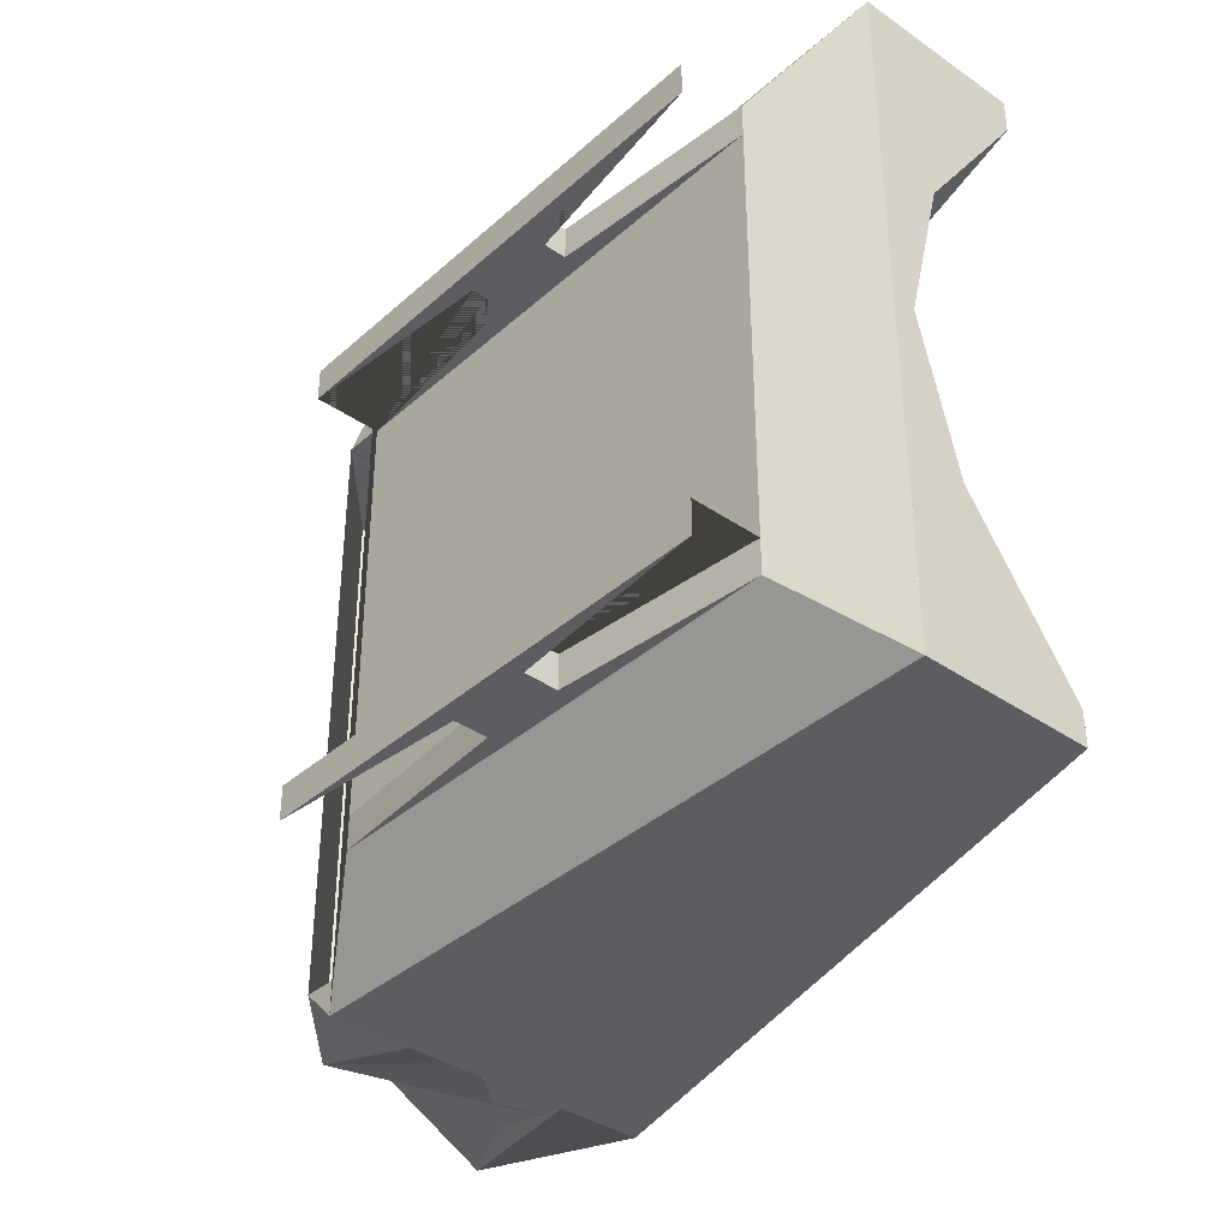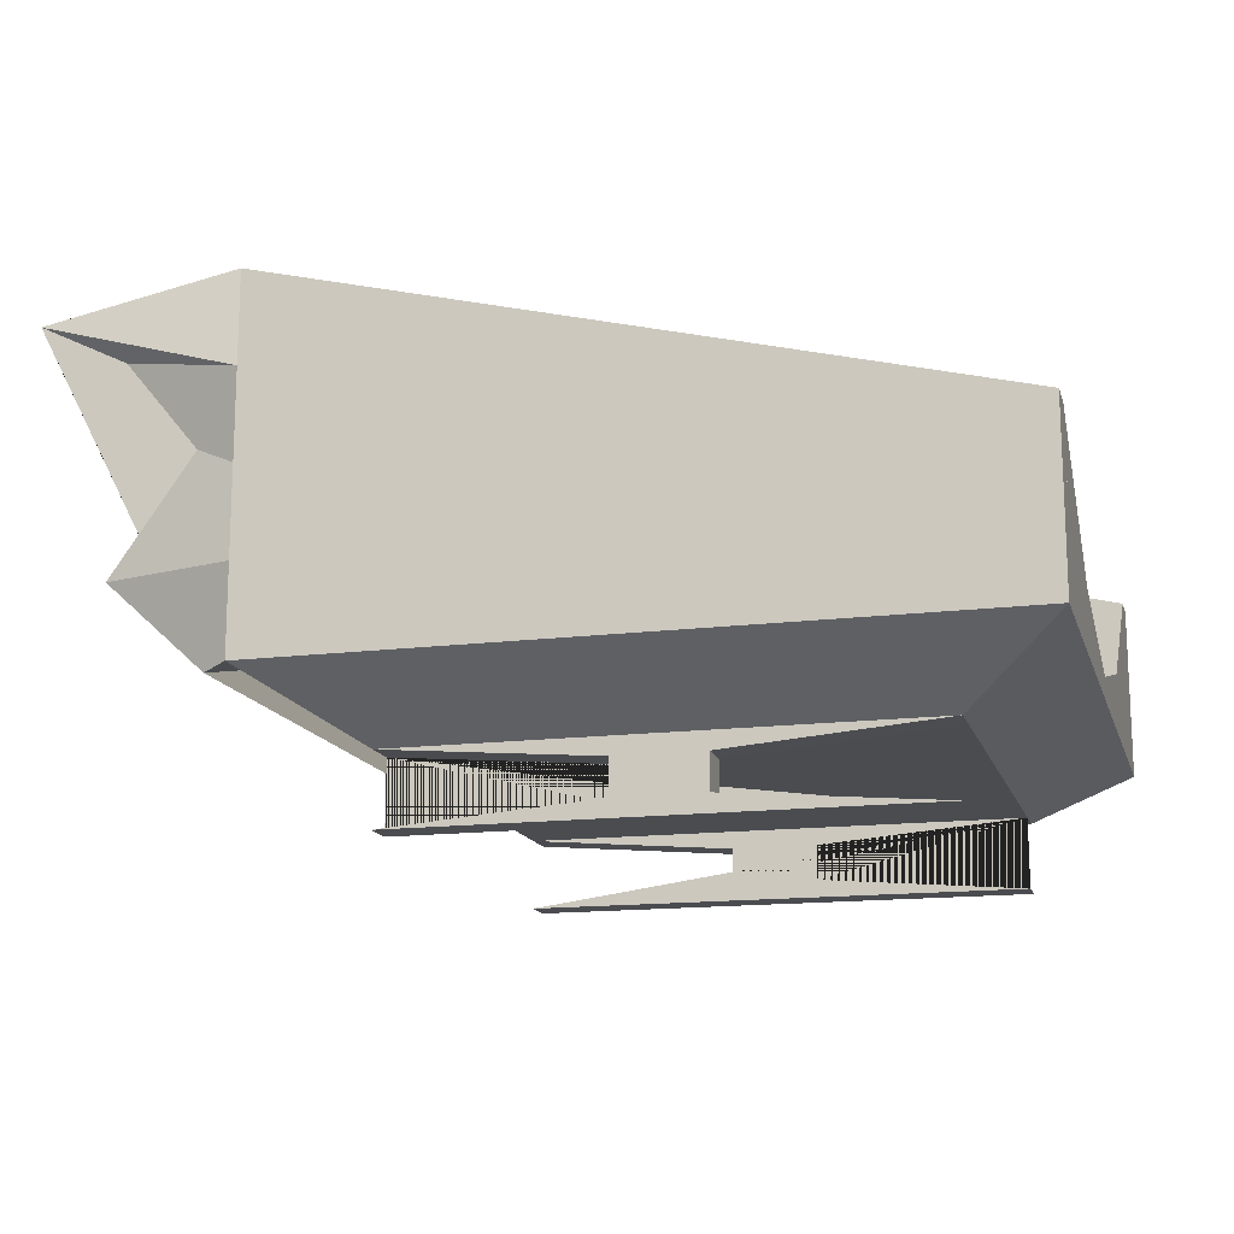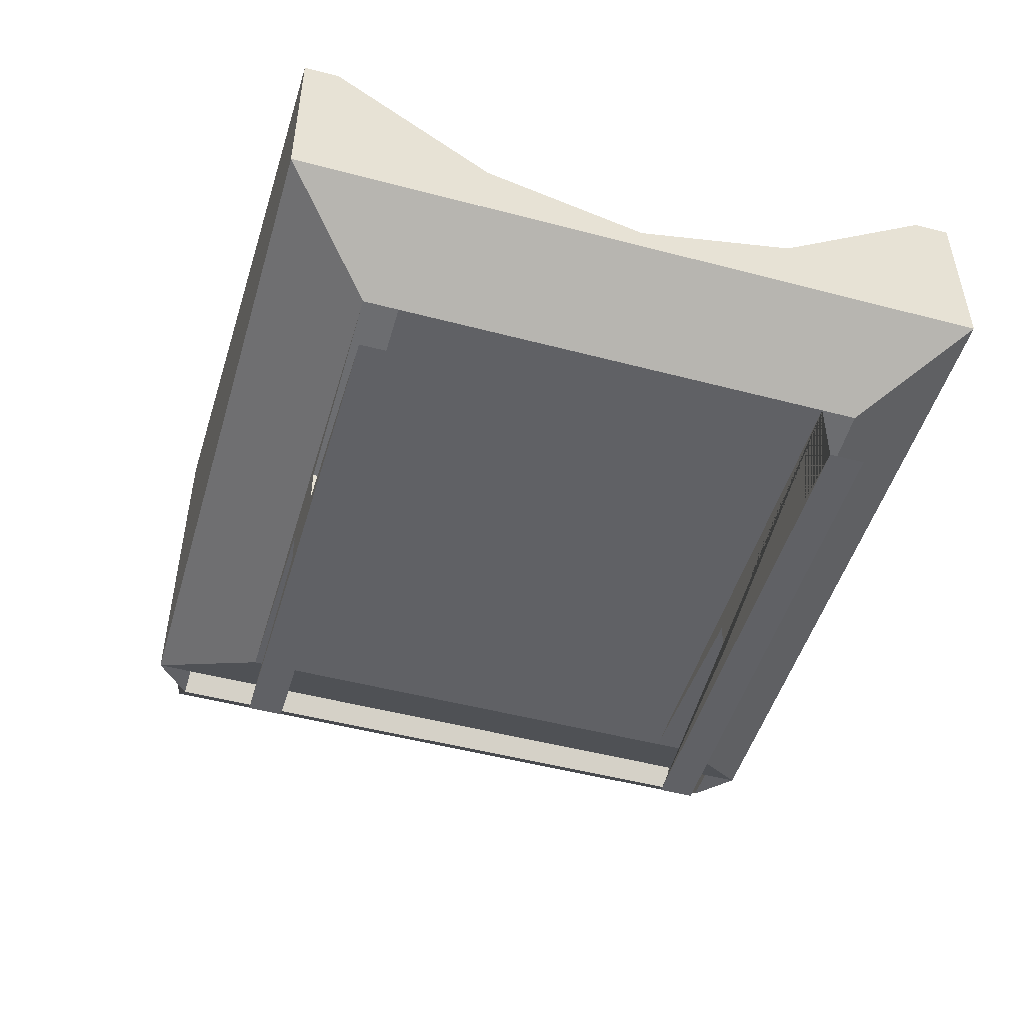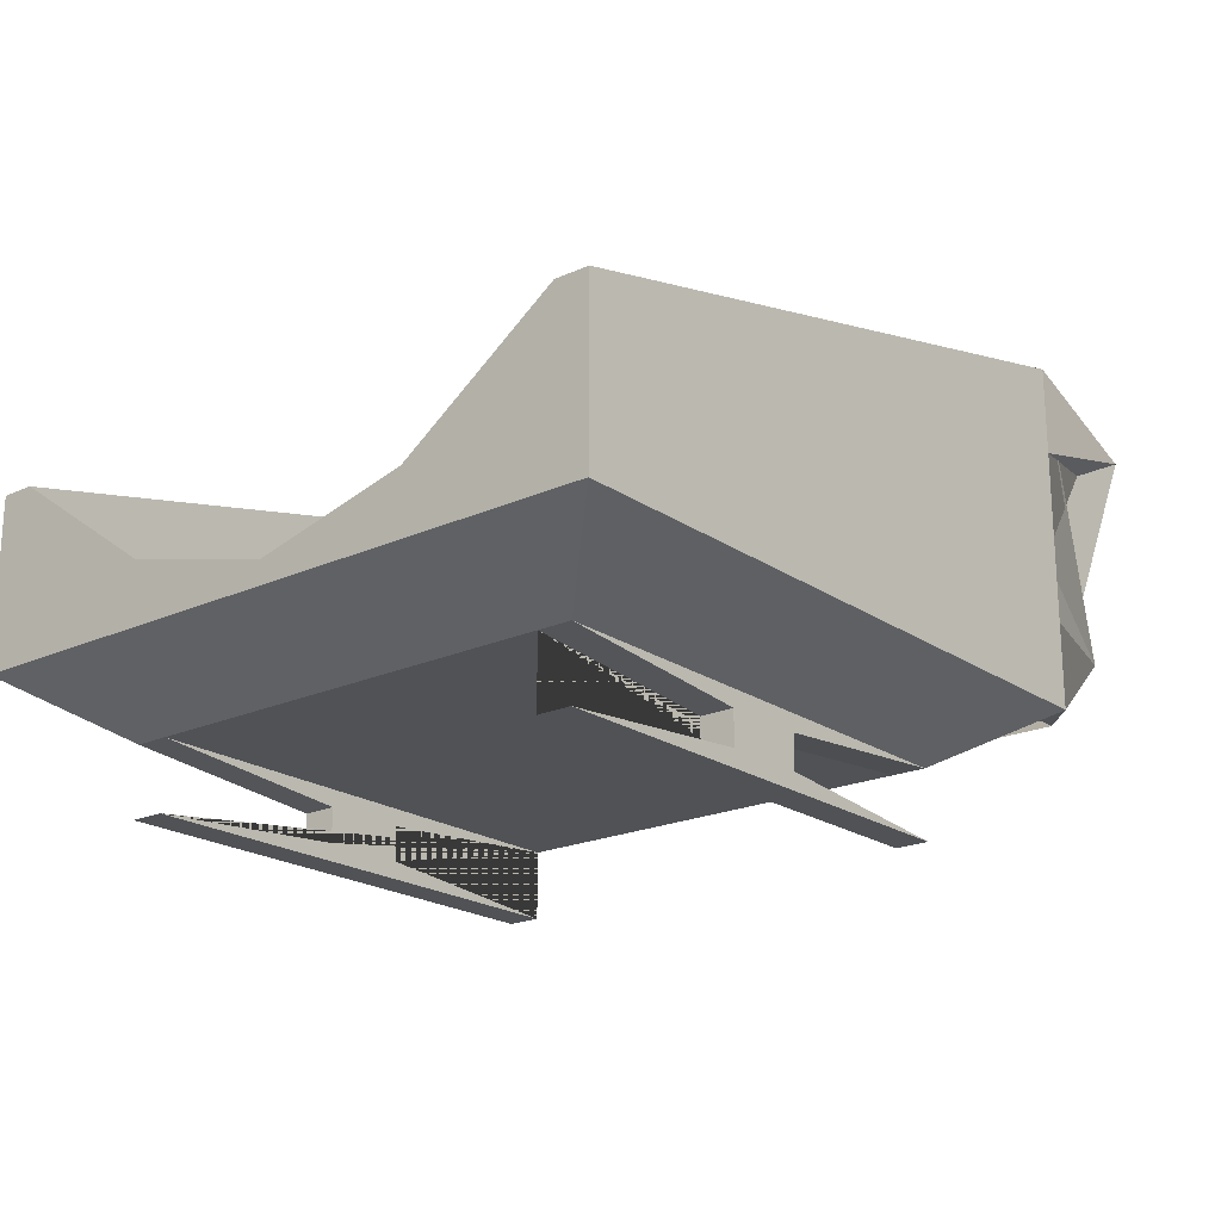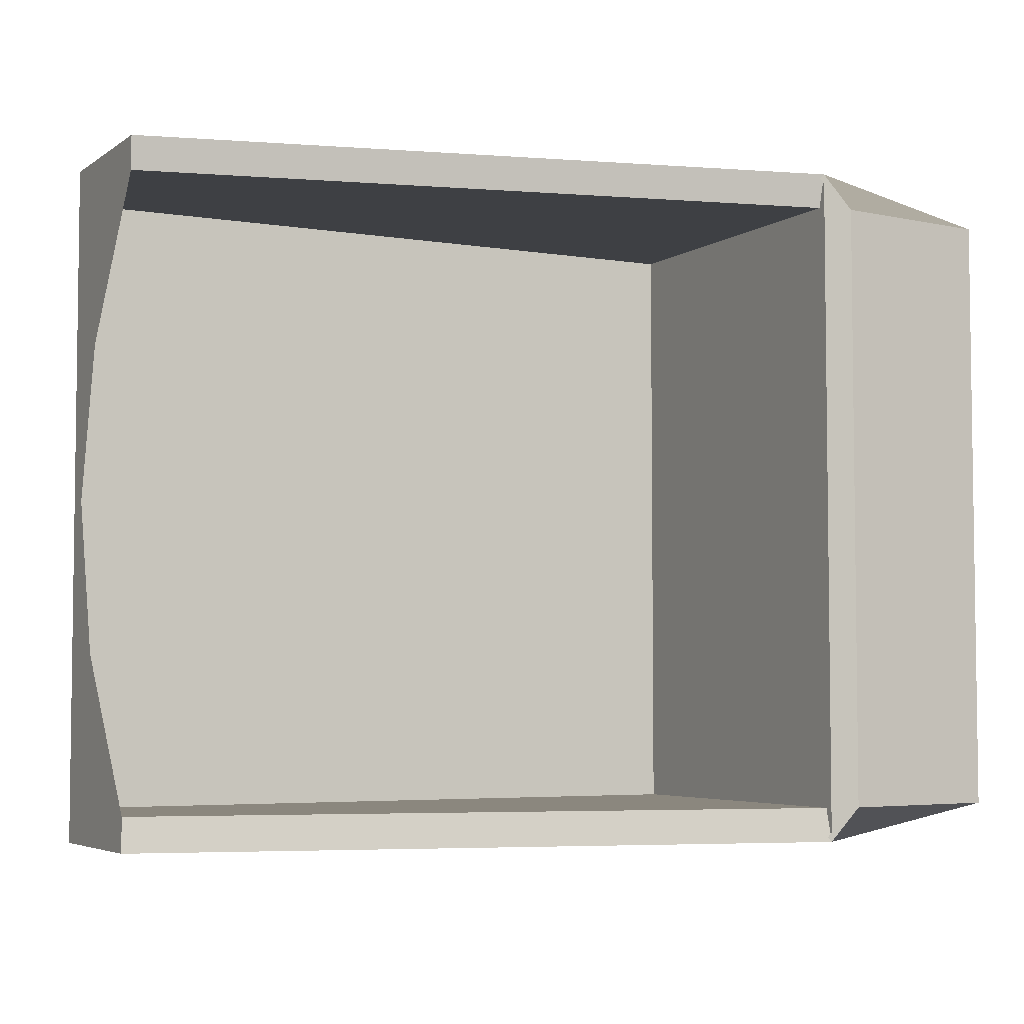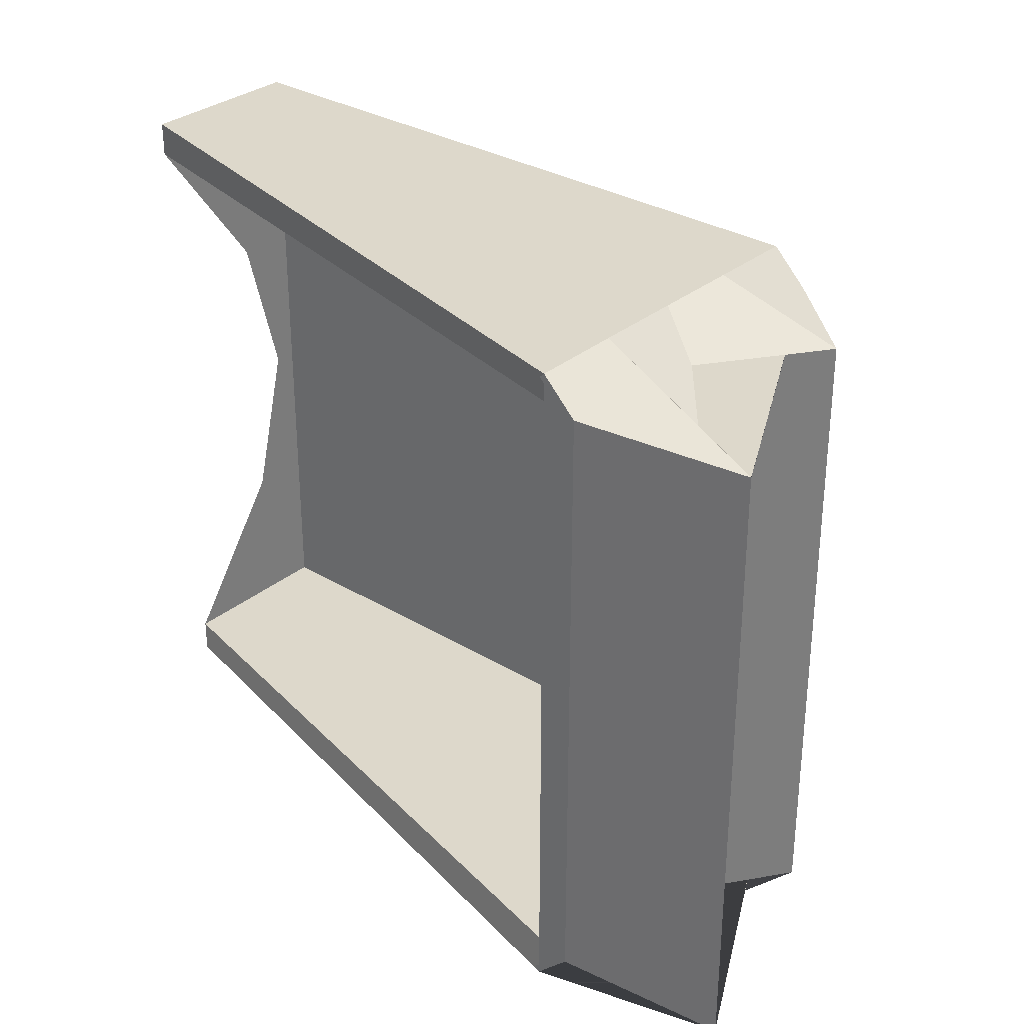
<metadata>
{"format":"obj","ext":"obj","renderer":"f3d","projection":"perspective","resolution":1024,"background":"white","views":[{"elev":-37.2,"azim":48.5,"up":"+Z"},{"elev":-15.0,"azim":15.2,"up":"+Y"},{"elev":-49.3,"azim":73.7,"up":"+Y"},{"elev":-20.6,"azim":129.2,"up":"+Y"},{"elev":-4.7,"azim":152.5,"up":"+Z"},{"elev":31.2,"azim":-139.3,"up":"+Z"}]}
</metadata>
<code>
o Cube
v 1 0.08757 -1
v 1 0.08757 1
v -1 0.08757 1
v -1 0.08757 -1
v 0.7234 -0.08757 -0.7234
v 0.7234 -0.08757 0.7234
v -0.7234 -0.08757 0.7234
v -0.7234 -0.08757 -0.7234
v 1 0.5876 -1
v -1.001 1.098 -0.999
v -1.001 1.098 0.999
v 1 0.08757 1
v 1 0.5876 1
v -1.001 1.098 0.999
v -1 0.08757 1
v 1 0.08757 1
v 1 0.5876 1
v -1.001 1.098 0.999
v -1.099 1.098 -0.9008
v 1 0.5876 -0.9
v -1.1 0.08757 -0.9
v 1 0.08757 -0.9
v 1 0.08757 1
v 1 0.5876 1
v -1.001 1.098 0.999
v -1.099 1.098 0.9008
v 1 0.5876 0.9
v 1 0.08757 0.9
v -1.099 1.098 0.9008
v 1 0.5876 0.9
v 1 0.08757 0.9
v -1.1 0.08757 0.9
v -1.099 1.098 0.9008
v 1 0.5876 0.9
v 1 0.08757 0.9
v -1.099 1.098 0.9008
v -1.1 0.08757 0.9
v 1 0.08757 0.9
v 0.7234 -0.08757 -0.7234
v 0.7234 -0.2876 -0.7234
v -0.7234 -0.2876 -0.7234
v 0.7234 -0.2876 -0.7234
v 0.7234 -0.2876 0.7234
v -0.7234 -0.2876 0.7234
v 0.7234 -0.08757 -0.7234
v 0.7234 -0.08757 -0.7234
v 0.7234 -0.08757 -0.7234
v 0.7234 -0.08757 -0.7234
v 0.7234 -0.2876 -0.7234
v 0.7234 -0.2876 -0.7234
v 0.7234 -0.2876 -0.7234
v 0.7234 -0.2876 -0.7234
v -0.1234 -0.2376 -0.6234
v -0.1234 -0.1376 -0.6234
v 0.7234 -0.2876 -0.6234
v 0.7234 -0.2876 -0.6234
v 0.7234 -0.2876 -0.6234
v 0.7234 -0.2876 -0.6234
v 0.7234 -0.08757 -0.6234
v 0.7234 -0.08757 -0.6234
v 0.7234 -0.08757 -0.6234
v 0.7234 -0.08757 -0.6234
v 0.7234 -0.2876 -0.6234
v -0.7234 -0.2876 -0.6234
v 0.7234 -0.2876 -0.6234
v 0.7234 -0.08757 -0.6234
v -0.7234 -0.08757 -0.6234
v 0.7234 -0.08757 -0.6234
v 0.1234 -0.1376 0.6234
v 0.1234 -0.2376 0.6234
v 0.1234 -0.1876 0.6234
v -0.1234 -0.2376 0.6234
v -0.1234 -0.1376 0.6234
v -0.1234 -0.1876 0.6234
v -0.7234 -0.2876 0.6234
v 0.7234 -0.2876 0.6234
v -0.7234 -0.08757 0.6234
v 0.7234 -0.08757 0.6234
v -0.1234 -0.1376 -0.7234
v -0.1234 -0.2376 -0.7234
v -0.1234 -0.1876 -0.7234
v 0.7234 -0.08757 -0.7234
v 0.7234 -0.2876 -0.7234
v 0.7234 -0.2876 -0.7234
v 0.1234 -0.1376 -0.7234
v 0.7234 -0.2876 -0.7234
v 0.7234 -0.08757 -0.7234
v 0.7234 -0.2876 -0.7234
v 0.7234 -0.2876 -0.7234
v 0.7234 -0.08757 -0.7234
v 0.7234 -0.08757 -0.7234
v 0.7234 -0.08757 -0.7234
v 0.1234 -0.2376 -0.7234
v 0.7234 -0.2876 -0.7234
v 0.7234 -0.2876 -0.7234
v 0.7234 -0.2876 -0.7234
v 0.7234 -0.2876 -0.7234
v 0.7234 -0.08757 -0.7234
v 0.7234 -0.08757 -0.7234
v 0.7234 -0.08757 -0.7234
v 0.7234 -0.08757 -0.7234
v 0.7234 -0.2876 -0.7234
v 0.7234 -0.08757 -0.7234
v 0.1234 -0.1876 -0.7234
v 0.7234 -0.2876 -0.7234
v 0.7234 -0.2876 -0.7234
v 0.7234 -0.2876 -0.7234
v 0.7234 -0.2876 -0.7234
v 0.7234 -0.08757 -0.7234
v 0.7234 -0.08757 -0.7234
v 0.7234 -0.08757 -0.7234
v 0.7234 -0.08757 -0.7234
v 0.7234 -0.2876 -0.7234
v 0.7234 -0.08757 -0.7234
v -0.1234 -0.1876 0.7234
v -0.1234 -0.1376 0.7234
v -0.1234 -0.2376 0.7234
v 0.1234 -0.1876 0.7234
v 0.1234 -0.2376 0.7234
v 0.1234 -0.1376 0.7234
v -0.1234 -0.1876 -0.6234
v 0.7234 -0.08757 -0.6234
v 0.7234 -0.2876 -0.6234
v 0.7234 -0.2876 -0.6234
v 0.1234 -0.1376 -0.6234
v 0.7234 -0.2876 -0.6234
v 0.7234 -0.08757 -0.6234
v 0.7234 -0.2876 -0.6234
v 0.7234 -0.2876 -0.6234
v 0.7234 -0.08757 -0.6234
v 0.7234 -0.08757 -0.6234
v 0.7234 -0.08757 -0.6234
v 0.1234 -0.2376 -0.6234
v 0.7234 -0.2876 -0.6234
v 0.7234 -0.2876 -0.6234
v 0.7234 -0.2876 -0.6234
v 0.7234 -0.2876 -0.6234
v 0.7234 -0.08757 -0.6234
v 0.7234 -0.08757 -0.6234
v 0.7234 -0.08757 -0.6234
v 0.7234 -0.08757 -0.6234
v 0.7234 -0.2876 -0.6234
v 0.7234 -0.08757 -0.6234
v 0.1234 -0.1876 -0.6234
v 0.7234 -0.2876 -0.6234
v 0.7234 -0.2876 -0.6234
v 0.7234 -0.2876 -0.6234
v 0.7234 -0.2876 -0.6234
v 0.7234 -0.08757 -0.6234
v 0.7234 -0.08757 -0.6234
v 0.7234 -0.08757 -0.6234
v 0.7234 -0.08757 -0.6234
v 0.7234 -0.2876 -0.6234
v 0.7234 -0.08757 -0.6234
v -1.144 0.666 -0.9
v -1.376 0.3376 -0.9
v -1.598 1.04 -0.9001
v -1 0.5876 -1
v -1 0.3376 -1
v -1 0.8394 -0.9999
v -1 0.5876 1
v -1.001 1.098 0.999
v -1.001 1.098 0.999
v -1 0.5876 1
v -1 0.8394 0.9999
v -1.001 1.098 0.999
v -1.001 1.098 0.999
v -1 0.8394 0.9999
v -1 0.3376 1
v -1.001 1.098 0.999
v -1.001 1.098 0.999
v -1 0.3376 1
v -1.099 1.098 0.9008
v -1.099 1.098 0.9008
v -1.144 0.666 0.9
v -1.099 1.098 0.9008
v -1.144 0.666 0.9
v -1.144 0.666 0.9
v -1.1 0.08757 0.9
v -1.099 1.098 0.9008
v -1.099 1.098 0.9008
v -1.099 1.098 0.9008
v -1.376 0.3376 0.9
v -1.376 0.3376 0.9
v -1.1 0.08757 0.9
v -1.099 1.098 0.9008
v -1.099 1.098 0.9008
v -1.376 0.3376 0.9
v -1.099 1.098 0.9008
v -1.598 1.04 0.9001
v -1.349 0.9151 0.9001
v -1.144 0.666 0.9
v -1.349 0.9151 -0.9001
v 1 0.1549 0
v 1 0.2682 0.45
v 1 0.2682 -0.45
v 1 0.08757 0.9
v 1 0.08757 0.9
v 1 0.08757 0
v 1 0.08757 0.9
v 1 0.08757 0.9
v 1 0.08757 0.9
v 1 0.08757 0.45
v 1 0.08757 0.9
v 1 0.08757 0.9
v 1 0.08757 0.9
v 1 0.08757 -0.45
v 1 0.08757 0.9
v 1 0.2682 0.45
v 1 0.5876 -1
v 1 0.5876 -0.9
v 0.3587 1.143 0.7172
v 0.98 0.5876 0.9
v 0.98 0.5876 1
v 0.98 0.5876 -1
v 0.98 0.5876 -0.9
v -1.085 1.098 -0.8869
v -0.9869 1.098 -0.9851
v -0.9869 1.098 0.9851
v -1.085 1.098 0.8869
v 0.3328 0.6397 0.6743
v -1.045 0.9432 -0.9178
v 0.9108 0.2561 0.5182
v 0.8019 1.269 -0.4705
v 0.2234 0.3718 0.9684
v 0.124 1.838 -0.526
f 1 4 3 2
f 5 6 7 8
f 1 2 6 5
f 2 3 7 6
f 3 4 8 7
f 5 8 4 1
f 1 22 20 9
f 18 29 186 173 180 26 25 167 163 171
f 17 16 31 30
f 13 14 33 34
f 3 2 38 37
f 17 30 29 18
f 13 34 35 12
f 170 166 162
f 16 23 28 202 198 206 31
f 12 35 205 197 201 38 2
f 24 25 26 27
f 24 27 28 23
f 21 156 155 193 157 19 20 22
f 10 19 157 193 155 156 21 4 159 158 160
f 4 21 22 1
f 9 20 19 10
f 9 10 160 158 159 4 1
f 27 26 180 173 186 29 30 31 206 198 202 28
f 17 18 171 163 167 25 24 23 16
f 24 25 168 164 172 15 23
f 52 55 134 94
f 120 118 71 69
f 108 148 126 86
f 82 122 149 109
f 90 130 152 112
f 88 128 55 52
f 51 56 135 95
f 8 67 68 5
f 92 132 150 110
f 86 126 65 40
f 109 149 138 98
f 41 64 53 80
f 93 133 63 42
f 49 58 137 97
f 98 138 59 48
f 106 146 123 83
f 99 139 60 47
f 47 60 122 82
f 100 140 61 46
f 94 134 145 105
f 101 141 62 45
f 81 121 54 79
f 39 66 125 85
f 114 154 143 103
f 95 135 146 106
f 46 61 132 92
f 85 125 144 104
f 105 145 124 84
f 97 137 148 108
f 96 136 147 107
f 83 123 57 50
f 87 127 154 114
f 116 7 77 73
f 48 59 127 87
f 115 116 73 74
f 89 129 58 49
f 113 153 128 88
f 40 65 64 41
f 118 119 70 71
f 68 67 54 121 53 64 65 126 148 137 58 129 147 136 57 123 146 135 56 124 145 134 55 128 153 142 63 133 144 125 66 143 154 127 59 138 149 122 60 139 150 132 61 140 151 131 62 141 152 130
f 120 6 7 116
f 45 62 131 91
f 117 115 74 72
f 91 131 151 111
f 102 142 153 113
f 77 78 69 71 70 76 75 72 74 73
f 42 63 142 102
f 84 124 56 51
f 79 54 67 8
f 6 120 69 78
f 50 57 136 96
f 104 144 133 93
f 119 43 76 70
f 112 152 141 101
f 110 150 139 99
f 7 6 78 77
f 44 117 72 75
f 43 44 75 76
f 107 147 129 89
f 103 143 66 39
f 5 68 130 90
f 111 151 140 100
f 80 53 121 81
f 117 119 118 120 116 115
f 43 119 117 44
f 41 80 93 42 102 113 88 52 94 105 84 51 95 106 83 50 96 107 89 49 97 108 86 40
f 93 80 81 79 85 104
f 90 112 101 45 91 111 100 46 92 110 99 47 82 109 98 48 87 114 103 39 85 79 8 5
f 156 188 192 155
f 11 36 187 174 181 33 14 166 170
f 37 38 201 197 205 35 34 33 181 174 190 191 175 188
f 19 157 190 189
f 190 174 187
f 156 21 185 188
f 157 19 10 160
f 193 160 158 155
f 155 158 159 156
f 156 159 4 21
f 190 168 171 189
f 172 164 192 188
f 172 188 185 15
f 10 171 15 4
f 189 171 10 19
f 191 190 157 193
f 191 193 155 192 175
f 164 168 191 192
f 190 191 168
f 157 160 193
f 195 34 208 203
f 195 203 199 194
f 194 199 207 196
f 207 22 20 196
f 211 216 215 210
f 24 214 213 27
f 10 218 217 19
f 189 220 219 171
l 165 11
l 15 32
l 182 33
l 183 37
l 37 21
l 19 26
l 184 32
l 185 37
l 169 161
l 161 165
l 3 169
l 189 176
l 179 21
l 203 28
l 204 35
l 38 32
l 176 182
l 177 183
l 178 184
l 179 185
l 29 189
l 208 200
l 200 204
l 31 208
l 195 209

</code>
